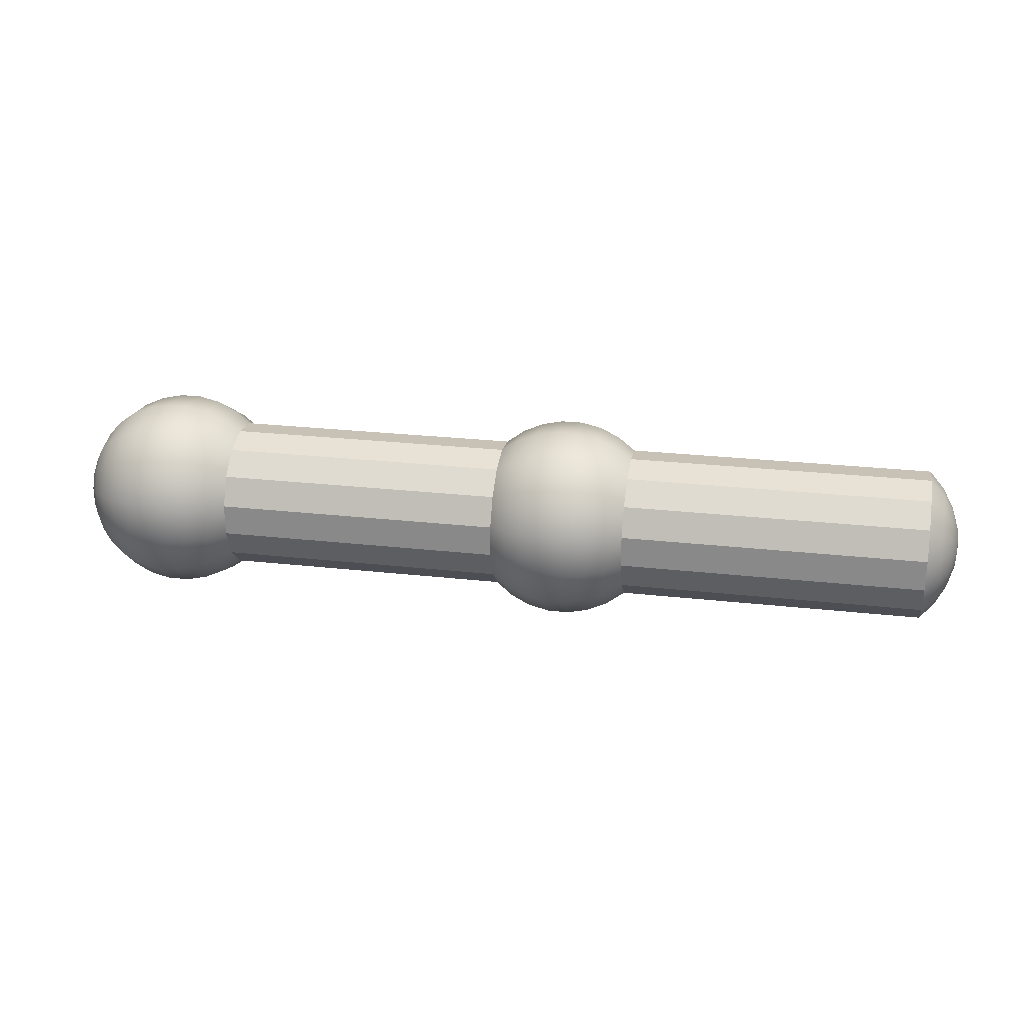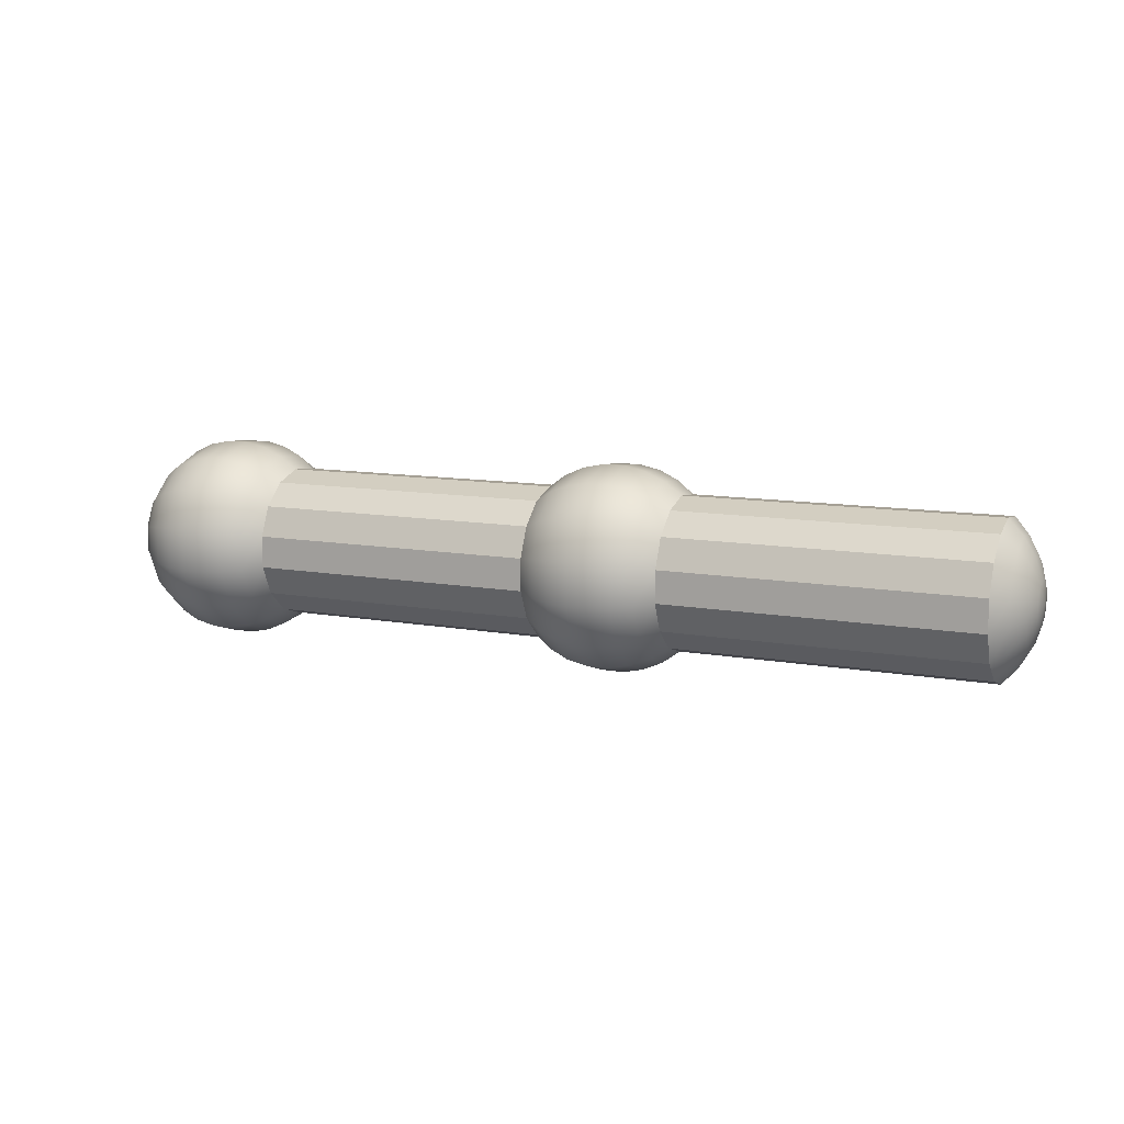
<metadata>
{"format":"obj","ext":"obj","renderer":"f3d","projection":"perspective","resolution":1024,"background":"white","views":[{"elev":24.8,"azim":10.5,"up":"+Z"},{"elev":10.9,"azim":24.3,"up":"+Z"}]}
</metadata>
<code>
g default
v 0.2498 3.019 -0.00876
v 0.2498 3.014 -0.01601
v 0.2498 3.006 -0.02048
v 0.2498 2.998 -0.02142
v 0.2498 2.989 -0.01865
v 0.2498 2.982 -0.01266
v 0.2498 2.979 -0.004478
v 0.2498 2.979 0.004478
v 0.2498 2.982 0.01266
v 0.2498 2.989 0.01865
v 0.2498 2.998 0.02142
v 0.2498 3.006 0.02048
v 0.2498 3.014 0.01601
v 0.2498 3.019 0.00876
v 0.2498 3.021 0
v 0.2565 3.038 -0.01714
v 0.2565 3.028 -0.03131
v 0.2565 3.013 -0.04007
v 0.2565 2.995 -0.0419
v 0.2565 2.979 -0.03649
v 0.2565 2.966 -0.02477
v 0.2565 2.959 -0.00876
v 0.2565 2.959 0.00876
v 0.2565 2.966 0.02477
v 0.2565 2.979 0.03649
v 0.2565 2.995 0.0419
v 0.2565 3.013 0.04007
v 0.2565 3.028 0.03131
v 0.2565 3.038 0.01714
v 0.2565 3.042 0
v 0.2673 3.055 -0.02477
v 0.2673 3.041 -0.04525
v 0.2673 3.019 -0.05791
v 0.2673 2.993 -0.06056
v 0.2673 2.969 -0.05273
v 0.2673 2.951 -0.03579
v 0.2673 2.94 -0.01266
v 0.2673 2.94 0.01266
v 0.2673 2.951 0.03579
v 0.2673 2.969 0.05273
v 0.2673 2.993 0.06056
v 0.2673 3.019 0.05791
v 0.2673 3.041 0.04525
v 0.2673 3.055 0.02477
v 0.2673 3.061 0
v 0.2818 3.07 -0.03131
v 0.2818 3.051 -0.05721
v 0.2818 3.024 -0.07322
v 0.2818 2.992 -0.07656
v 0.2818 2.961 -0.06667
v 0.2818 2.937 -0.04525
v 0.2818 2.924 -0.01601
v 0.2818 2.924 0.01601
v 0.2818 2.937 0.04525
v 0.2818 2.961 0.06667
v 0.2818 2.992 0.07656
v 0.2818 3.024 0.07322
v 0.2818 3.051 0.05721
v 0.2818 3.07 0.03131
v 0.2818 3.077 0
v 0.2993 3.082 -0.03649
v 0.2993 3.06 -0.06667
v 0.2993 3.027 -0.08532
v 0.2993 2.99 -0.08922
v 0.2993 2.955 -0.07769
v 0.2993 2.927 -0.05273
v 0.2993 2.912 -0.01865
v 0.2993 2.912 0.01865
v 0.2993 2.927 0.05273
v 0.2993 2.955 0.07769
v 0.2993 2.99 0.08922
v 0.2993 3.027 0.08532
v 0.2993 3.06 0.06667
v 0.2993 3.082 0.03649
v 0.2993 3.089 0
v 0.3191 3.09 -0.04007
v 0.3191 3.066 -0.07322
v 0.3191 3.03 -0.0937
v 0.3191 2.989 -0.09798
v 0.3191 2.951 -0.08532
v 0.3191 2.92 -0.05791
v 0.3191 2.903 -0.02048
v 0.3191 2.903 0.02048
v 0.3191 2.92 0.05791
v 0.3191 2.951 0.08532
v 0.3191 2.989 0.09798
v 0.3191 3.03 0.0937
v 0.3191 3.066 0.07322
v 0.3191 3.09 0.04007
v 0.3191 3.098 0
v 0.3403 3.094 -0.0419
v 0.3403 3.069 -0.07656
v 0.3403 3.032 -0.09798
v 0.3403 2.989 -0.1025
v 0.3403 2.948 -0.08922
v 0.3403 2.916 -0.06056
v 0.3403 2.899 -0.02142
v 0.3403 2.899 0.02142
v 0.3403 2.916 0.06056
v 0.3403 2.948 0.08922
v 0.3403 2.989 0.1025
v 0.3403 3.032 0.09798
v 0.3403 3.069 0.07656
v 0.3403 3.094 0.0419
v 0.3403 3.103 0
v 0.3619 3.094 -0.0419
v 0.3619 3.069 -0.07656
v 0.3619 3.032 -0.09798
v 0.3619 2.989 -0.1025
v 0.3619 2.948 -0.08922
v 0.3619 2.916 -0.06056
v 0.3619 2.899 -0.02142
v 0.3619 2.899 0.02142
v 0.3619 2.916 0.06056
v 0.3619 2.948 0.08922
v 0.3619 2.989 0.1025
v 0.3619 3.032 0.09798
v 0.3619 3.069 0.07656
v 0.3619 3.094 0.0419
v 0.3619 3.103 0
v 0.3831 3.09 -0.04007
v 0.3831 3.066 -0.07322
v 0.3831 3.03 -0.0937
v 0.3831 2.989 -0.09798
v 0.3831 2.951 -0.08532
v 0.3831 2.92 -0.05791
v 0.3831 2.903 -0.02048
v 0.3831 2.903 0.02048
v 0.3831 2.92 0.05791
v 0.3831 2.951 0.08532
v 0.3831 2.989 0.09798
v 0.3831 3.03 0.0937
v 0.3831 3.066 0.07322
v 0.3831 3.09 0.04007
v 0.3831 3.098 0
v 0.4029 3.082 -0.03649
v 0.4029 3.06 -0.06667
v 0.4029 3.027 -0.08532
v 0.4029 2.99 -0.08922
v 0.4029 2.955 -0.07769
v 0.4029 2.927 -0.05273
v 0.4029 2.912 -0.01865
v 0.4029 2.912 0.01865
v 0.4029 2.927 0.05273
v 0.4029 2.955 0.07769
v 0.4029 2.99 0.08922
v 0.4029 3.027 0.08532
v 0.4029 3.06 0.06667
v 0.4029 3.082 0.03649
v 0.4029 3.089 0
v 0.4204 3.07 -0.03131
v 0.4204 3.051 -0.05721
v 0.4204 3.024 -0.07322
v 0.4204 2.992 -0.07656
v 0.4204 2.961 -0.06667
v 0.4204 2.937 -0.04525
v 0.4204 2.924 -0.01601
v 0.4204 2.924 0.01601
v 0.4204 2.937 0.04525
v 0.4204 2.961 0.06667
v 0.4204 2.992 0.07656
v 0.4204 3.024 0.07322
v 0.4204 3.051 0.05721
v 0.4204 3.07 0.03131
v 0.4204 3.077 0
v 0.2475 3 0
v 0.7307 3.07 -0.03131
v 0.7307 3.051 -0.05721
v 0.7452 3.041 -0.04525
v 0.7452 3.055 -0.02477
v 0.7307 3.024 -0.07322
v 0.7452 3.019 -0.05791
v 0.7307 2.992 -0.07656
v 0.7452 2.993 -0.06056
v 0.7307 2.961 -0.06667
v 0.7452 2.969 -0.05273
v 0.7307 2.937 -0.04525
v 0.7452 2.951 -0.03579
v 0.7307 2.924 -0.01601
v 0.7452 2.94 -0.01266
v 0.7307 2.924 0.01601
v 0.7452 2.94 0.01266
v 0.7307 2.937 0.04525
v 0.7452 2.951 0.03579
v 0.7307 2.961 0.06667
v 0.7452 2.969 0.05273
v 0.7307 2.992 0.07656
v 0.7452 2.993 0.06056
v 0.7307 3.024 0.07322
v 0.7452 3.019 0.05791
v 0.7307 3.051 0.05721
v 0.7452 3.041 0.04525
v 0.7307 3.07 0.03131
v 0.7452 3.055 0.02477
v 0.7307 3.077 0
v 0.7452 3.061 0
v 0.756 3.028 -0.03131
v 0.756 3.038 -0.01714
v 0.756 3.013 -0.04007
v 0.756 2.995 -0.0419
v 0.756 2.979 -0.03649
v 0.756 2.966 -0.02477
v 0.756 2.959 -0.00876
v 0.756 2.959 0.00876
v 0.756 2.966 0.02477
v 0.756 2.979 0.03649
v 0.756 2.995 0.0419
v 0.756 3.013 0.04007
v 0.756 3.028 0.03131
v 0.756 3.038 0.01714
v 0.756 3.042 0
v 0.7627 3.014 -0.01601
v 0.7627 3.019 -0.00876
v 0.7627 3.006 -0.02048
v 0.7627 2.998 -0.02142
v 0.7627 2.989 -0.01865
v 0.7627 2.982 -0.01266
v 0.7627 2.979 -0.004478
v 0.7627 2.979 0.004478
v 0.7627 2.982 0.01266
v 0.7627 2.989 0.01865
v 0.7627 2.998 0.02142
v 0.7627 3.006 0.02048
v 0.7627 3.014 0.01601
v 0.7627 3.019 0.00876
v 0.7627 3.021 0
v 0.765 3 0
g l_arm
f 1 16 17 2
f 2 17 18 3
f 3 18 19 4
f 4 19 20 5
f 5 20 21 6
f 6 21 22 7
f 7 22 23 8
f 8 23 24 9
f 9 24 25 10
f 10 25 26 11
f 11 26 27 12
f 12 27 28 13
f 13 28 29 14
f 14 29 30 15
f 15 30 16 1
f 16 31 32 17
f 17 32 33 18
f 18 33 34 19
f 19 34 35 20
f 20 35 36 21
f 21 36 37 22
f 22 37 38 23
f 23 38 39 24
f 24 39 40 25
f 25 40 41 26
f 26 41 42 27
f 27 42 43 28
f 28 43 44 29
f 29 44 45 30
f 30 45 31 16
f 31 46 47 32
f 32 47 48 33
f 33 48 49 34
f 34 49 50 35
f 35 50 51 36
f 36 51 52 37
f 37 52 53 38
f 38 53 54 39
f 39 54 55 40
f 40 55 56 41
f 41 56 57 42
f 42 57 58 43
f 43 58 59 44
f 44 59 60 45
f 45 60 46 31
f 46 61 62 47
f 47 62 63 48
f 48 63 64 49
f 49 64 65 50
f 50 65 66 51
f 51 66 67 52
f 52 67 68 53
f 53 68 69 54
f 54 69 70 55
f 55 70 71 56
f 56 71 72 57
f 57 72 73 58
f 58 73 74 59
f 59 74 75 60
f 60 75 61 46
f 61 76 77 62
f 62 77 78 63
f 63 78 79 64
f 64 79 80 65
f 65 80 81 66
f 66 81 82 67
f 67 82 83 68
f 68 83 84 69
f 69 84 85 70
f 70 85 86 71
f 71 86 87 72
f 72 87 88 73
f 73 88 89 74
f 74 89 90 75
f 75 90 76 61
f 76 91 92 77
f 77 92 93 78
f 78 93 94 79
f 79 94 95 80
f 80 95 96 81
f 81 96 97 82
f 82 97 98 83
f 83 98 99 84
f 84 99 100 85
f 85 100 101 86
f 86 101 102 87
f 87 102 103 88
f 88 103 104 89
f 89 104 105 90
f 90 105 91 76
f 91 106 107 92
f 92 107 108 93
f 93 108 109 94
f 94 109 110 95
f 95 110 111 96
f 96 111 112 97
f 97 112 113 98
f 98 113 114 99
f 99 114 115 100
f 100 115 116 101
f 101 116 117 102
f 102 117 118 103
f 103 118 119 104
f 104 119 120 105
f 105 120 106 91
f 106 121 122 107
f 107 122 123 108
f 108 123 124 109
f 109 124 125 110
f 110 125 126 111
f 111 126 127 112
f 112 127 128 113
f 113 128 129 114
f 114 129 130 115
f 115 130 131 116
f 116 131 132 117
f 117 132 133 118
f 118 133 134 119
f 119 134 135 120
f 120 135 121 106
f 121 136 137 122
f 122 137 138 123
f 123 138 139 124
f 124 139 140 125
f 125 140 141 126
f 126 141 142 127
f 127 142 143 128
f 128 143 144 129
f 129 144 145 130
f 130 145 146 131
f 131 146 147 132
f 132 147 148 133
f 133 148 149 134
f 134 149 150 135
f 135 150 136 121
f 136 151 152 137
f 137 152 153 138
f 138 153 154 139
f 139 154 155 140
f 140 155 156 141
f 141 156 157 142
f 142 157 158 143
f 143 158 159 144
f 144 159 160 145
f 145 160 161 146
f 146 161 162 147
f 147 162 163 148
f 148 163 164 149
f 149 164 165 150
f 150 165 151 136
f 167 170 169 168
f 168 169 172 171
f 171 172 174 173
f 173 174 176 175
f 175 176 178 177
f 177 178 180 179
f 179 180 182 181
f 181 182 184 183
f 183 184 186 185
f 185 186 188 187
f 187 188 190 189
f 189 190 192 191
f 191 192 194 193
f 193 194 196 195
f 195 196 170 167
f 170 198 197 169
f 169 197 199 172
f 172 199 200 174
f 174 200 201 176
f 176 201 202 178
f 178 202 203 180
f 180 203 204 182
f 182 204 205 184
f 184 205 206 186
f 186 206 207 188
f 188 207 208 190
f 190 208 209 192
f 192 209 210 194
f 194 210 211 196
f 196 211 198 170
f 198 213 212 197
f 197 212 214 199
f 199 214 215 200
f 200 215 216 201
f 201 216 217 202
f 202 217 218 203
f 203 218 219 204
f 204 219 220 205
f 205 220 221 206
f 206 221 222 207
f 207 222 223 208
f 208 223 224 209
f 209 224 225 210
f 210 225 226 211
f 211 226 213 198
f 2 166 1
f 3 166 2
f 4 166 3
f 5 166 4
f 6 166 5
f 7 166 6
f 8 166 7
f 9 166 8
f 10 166 9
f 11 166 10
f 12 166 11
f 13 166 12
f 14 166 13
f 15 166 14
f 1 166 15
f 213 227 212
f 212 227 214
f 214 227 215
f 215 227 216
f 216 227 217
f 217 227 218
f 218 227 219
f 219 227 220
f 220 227 221
f 221 227 222
f 222 227 223
f 223 227 224
f 224 227 225
f 225 227 226
f 226 227 213
f 151 167 168 152
f 152 168 171 153
f 153 171 173 154
f 154 173 175 155
f 155 175 177 156
f 156 177 179 157
f 157 179 181 158
f 158 181 183 159
f 159 183 185 160
f 160 185 187 161
f 161 187 189 162
f 162 189 191 163
f 163 191 193 164
f 164 193 195 165
f 165 195 167 151
g default
v 0.6806 3.019 -0.00876
v 0.6806 3.014 -0.01601
v 0.6806 3.006 -0.02048
v 0.6806 2.998 -0.02142
v 0.6806 2.989 -0.01865
v 0.6806 2.982 -0.01266
v 0.6806 2.979 -0.004478
v 0.6806 2.979 0.004478
v 0.6806 2.982 0.01266
v 0.6806 2.989 0.01865
v 0.6806 2.998 0.02142
v 0.6806 3.006 0.02048
v 0.6806 3.014 0.01601
v 0.6806 3.019 0.00876
v 0.6806 3.021 0
v 0.6873 3.038 -0.01714
v 0.6873 3.028 -0.03131
v 0.6873 3.013 -0.04007
v 0.6873 2.995 -0.0419
v 0.6873 2.979 -0.03649
v 0.6873 2.966 -0.02477
v 0.6873 2.959 -0.00876
v 0.6873 2.959 0.00876
v 0.6873 2.966 0.02477
v 0.6873 2.979 0.03649
v 0.6873 2.995 0.0419
v 0.6873 3.013 0.04007
v 0.6873 3.028 0.03131
v 0.6873 3.038 0.01714
v 0.6873 3.042 0
v 0.6981 3.055 -0.02477
v 0.6981 3.041 -0.04525
v 0.6981 3.019 -0.05791
v 0.6981 2.993 -0.06056
v 0.6981 2.969 -0.05273
v 0.6981 2.951 -0.03579
v 0.6981 2.94 -0.01266
v 0.6981 2.94 0.01266
v 0.6981 2.951 0.03579
v 0.6981 2.969 0.05273
v 0.6981 2.993 0.06056
v 0.6981 3.019 0.05791
v 0.6981 3.041 0.04525
v 0.6981 3.055 0.02477
v 0.6981 3.061 0
v 0.7126 3.07 -0.03131
v 0.7126 3.051 -0.05721
v 0.7126 3.024 -0.07322
v 0.7126 2.992 -0.07656
v 0.7126 2.961 -0.06667
v 0.7126 2.937 -0.04525
v 0.7126 2.924 -0.01601
v 0.7126 2.924 0.01601
v 0.7126 2.937 0.04525
v 0.7126 2.961 0.06667
v 0.7126 2.992 0.07656
v 0.7126 3.024 0.07322
v 0.7126 3.051 0.05721
v 0.7126 3.07 0.03131
v 0.7126 3.077 0
v 0.7302 3.082 -0.03649
v 0.7302 3.06 -0.06667
v 0.7302 3.027 -0.08532
v 0.7302 2.99 -0.08922
v 0.7302 2.955 -0.07769
v 0.7302 2.927 -0.05273
v 0.7302 2.912 -0.01865
v 0.7302 2.912 0.01865
v 0.7302 2.927 0.05273
v 0.7302 2.955 0.07769
v 0.7302 2.99 0.08922
v 0.7302 3.027 0.08532
v 0.7302 3.06 0.06667
v 0.7302 3.082 0.03649
v 0.7302 3.089 0
v 0.7499 3.09 -0.04007
v 0.7499 3.066 -0.07322
v 0.7499 3.03 -0.0937
v 0.7499 2.989 -0.09798
v 0.7499 2.951 -0.08532
v 0.7499 2.92 -0.05791
v 0.7499 2.903 -0.02048
v 0.7499 2.903 0.02048
v 0.7499 2.92 0.05791
v 0.7499 2.951 0.08532
v 0.7499 2.989 0.09798
v 0.7499 3.03 0.0937
v 0.7499 3.066 0.07322
v 0.7499 3.09 0.04007
v 0.7499 3.098 0
v 0.7711 3.094 -0.0419
v 0.7711 3.069 -0.07656
v 0.7711 3.032 -0.09798
v 0.7711 2.989 -0.1025
v 0.7711 2.948 -0.08922
v 0.7711 2.916 -0.06056
v 0.7711 2.899 -0.02142
v 0.7711 2.899 0.02142
v 0.7711 2.916 0.06056
v 0.7711 2.948 0.08922
v 0.7711 2.989 0.1025
v 0.7711 3.032 0.09798
v 0.7711 3.069 0.07656
v 0.7711 3.094 0.0419
v 0.7711 3.103 0
v 0.7928 3.094 -0.0419
v 0.7928 3.069 -0.07656
v 0.7928 3.032 -0.09798
v 0.7928 2.989 -0.1025
v 0.7928 2.948 -0.08922
v 0.7928 2.916 -0.06056
v 0.7928 2.899 -0.02142
v 0.7928 2.899 0.02142
v 0.7928 2.916 0.06056
v 0.7928 2.948 0.08922
v 0.7928 2.989 0.1025
v 0.7928 3.032 0.09798
v 0.7928 3.069 0.07656
v 0.7928 3.094 0.0419
v 0.7928 3.103 0
v 0.814 3.09 -0.04007
v 0.814 3.066 -0.07322
v 0.814 3.03 -0.0937
v 0.814 2.989 -0.09798
v 0.814 2.951 -0.08532
v 0.814 2.92 -0.05791
v 0.814 2.903 -0.02048
v 0.814 2.903 0.02048
v 0.814 2.92 0.05791
v 0.814 2.951 0.08532
v 0.814 2.989 0.09798
v 0.814 3.03 0.0937
v 0.814 3.066 0.07322
v 0.814 3.09 0.04007
v 0.814 3.098 0
v 0.8337 3.082 -0.03649
v 0.8337 3.06 -0.06667
v 0.8337 3.027 -0.08532
v 0.8337 2.99 -0.08922
v 0.8337 2.955 -0.07769
v 0.8337 2.927 -0.05273
v 0.8337 2.912 -0.01865
v 0.8337 2.912 0.01865
v 0.8337 2.927 0.05273
v 0.8337 2.955 0.07769
v 0.8337 2.99 0.08922
v 0.8337 3.027 0.08532
v 0.8337 3.06 0.06667
v 0.8337 3.082 0.03649
v 0.8337 3.089 0
v 0.8513 3.07 -0.03131
v 0.8513 3.051 -0.05721
v 0.8513 3.024 -0.07322
v 0.8513 2.992 -0.07656
v 0.8513 2.961 -0.06667
v 0.8513 2.937 -0.04525
v 0.8513 2.924 -0.01601
v 0.8513 2.924 0.01601
v 0.8513 2.937 0.04525
v 0.8513 2.961 0.06667
v 0.8513 2.992 0.07656
v 0.8513 3.024 0.07322
v 0.8513 3.051 0.05721
v 0.8513 3.07 0.03131
v 0.8513 3.077 0
v 0.6784 3 0
v 1.162 3.07 -0.03131
v 1.162 3.051 -0.05721
v 1.176 3.041 -0.04525
v 1.176 3.055 -0.02477
v 1.162 3.024 -0.07322
v 1.176 3.019 -0.05791
v 1.162 2.992 -0.07656
v 1.176 2.993 -0.06056
v 1.162 2.961 -0.06667
v 1.176 2.969 -0.05273
v 1.162 2.937 -0.04525
v 1.176 2.951 -0.03579
v 1.162 2.924 -0.01601
v 1.176 2.94 -0.01266
v 1.162 2.924 0.01601
v 1.176 2.94 0.01266
v 1.162 2.937 0.04525
v 1.176 2.951 0.03579
v 1.162 2.961 0.06667
v 1.176 2.969 0.05273
v 1.162 2.992 0.07656
v 1.176 2.993 0.06056
v 1.162 3.024 0.07322
v 1.176 3.019 0.05791
v 1.162 3.051 0.05721
v 1.176 3.041 0.04525
v 1.162 3.07 0.03131
v 1.176 3.055 0.02477
v 1.162 3.077 0
v 1.176 3.061 0
v 1.187 3.028 -0.03131
v 1.187 3.038 -0.01714
v 1.187 3.013 -0.04007
v 1.187 2.995 -0.0419
v 1.187 2.979 -0.03649
v 1.187 2.966 -0.02477
v 1.187 2.959 -0.00876
v 1.187 2.959 0.00876
v 1.187 2.966 0.02477
v 1.187 2.979 0.03649
v 1.187 2.995 0.0419
v 1.187 3.013 0.04007
v 1.187 3.028 0.03131
v 1.187 3.038 0.01714
v 1.187 3.042 0
v 1.194 3.014 -0.01601
v 1.194 3.019 -0.00876
v 1.194 3.006 -0.02048
v 1.194 2.998 -0.02142
v 1.194 2.989 -0.01865
v 1.194 2.982 -0.01266
v 1.194 2.979 -0.004478
v 1.194 2.979 0.004478
v 1.194 2.982 0.01266
v 1.194 2.989 0.01865
v 1.194 2.998 0.02142
v 1.194 3.006 0.02048
v 1.194 3.014 0.01601
v 1.194 3.019 0.00876
v 1.194 3.021 0
v 1.196 3 0
g l_forearm
f 228 243 244 229
f 229 244 245 230
f 230 245 246 231
f 231 246 247 232
f 232 247 248 233
f 233 248 249 234
f 234 249 250 235
f 235 250 251 236
f 236 251 252 237
f 237 252 253 238
f 238 253 254 239
f 239 254 255 240
f 240 255 256 241
f 241 256 257 242
f 242 257 243 228
f 243 258 259 244
f 244 259 260 245
f 245 260 261 246
f 246 261 262 247
f 247 262 263 248
f 248 263 264 249
f 249 264 265 250
f 250 265 266 251
f 251 266 267 252
f 252 267 268 253
f 253 268 269 254
f 254 269 270 255
f 255 270 271 256
f 256 271 272 257
f 257 272 258 243
f 258 273 274 259
f 259 274 275 260
f 260 275 276 261
f 261 276 277 262
f 262 277 278 263
f 263 278 279 264
f 264 279 280 265
f 265 280 281 266
f 266 281 282 267
f 267 282 283 268
f 268 283 284 269
f 269 284 285 270
f 270 285 286 271
f 271 286 287 272
f 272 287 273 258
f 273 288 289 274
f 274 289 290 275
f 275 290 291 276
f 276 291 292 277
f 277 292 293 278
f 278 293 294 279
f 279 294 295 280
f 280 295 296 281
f 281 296 297 282
f 282 297 298 283
f 283 298 299 284
f 284 299 300 285
f 285 300 301 286
f 286 301 302 287
f 287 302 288 273
f 288 303 304 289
f 289 304 305 290
f 290 305 306 291
f 291 306 307 292
f 292 307 308 293
f 293 308 309 294
f 294 309 310 295
f 295 310 311 296
f 296 311 312 297
f 297 312 313 298
f 298 313 314 299
f 299 314 315 300
f 300 315 316 301
f 301 316 317 302
f 302 317 303 288
f 303 318 319 304
f 304 319 320 305
f 305 320 321 306
f 306 321 322 307
f 307 322 323 308
f 308 323 324 309
f 309 324 325 310
f 310 325 326 311
f 311 326 327 312
f 312 327 328 313
f 313 328 329 314
f 314 329 330 315
f 315 330 331 316
f 316 331 332 317
f 317 332 318 303
f 318 333 334 319
f 319 334 335 320
f 320 335 336 321
f 321 336 337 322
f 322 337 338 323
f 323 338 339 324
f 324 339 340 325
f 325 340 341 326
f 326 341 342 327
f 327 342 343 328
f 328 343 344 329
f 329 344 345 330
f 330 345 346 331
f 331 346 347 332
f 332 347 333 318
f 333 348 349 334
f 334 349 350 335
f 335 350 351 336
f 336 351 352 337
f 337 352 353 338
f 338 353 354 339
f 339 354 355 340
f 340 355 356 341
f 341 356 357 342
f 342 357 358 343
f 343 358 359 344
f 344 359 360 345
f 345 360 361 346
f 346 361 362 347
f 347 362 348 333
f 348 363 364 349
f 349 364 365 350
f 350 365 366 351
f 351 366 367 352
f 352 367 368 353
f 353 368 369 354
f 354 369 370 355
f 355 370 371 356
f 356 371 372 357
f 357 372 373 358
f 358 373 374 359
f 359 374 375 360
f 360 375 376 361
f 361 376 377 362
f 362 377 363 348
f 363 378 379 364
f 364 379 380 365
f 365 380 381 366
f 366 381 382 367
f 367 382 383 368
f 368 383 384 369
f 369 384 385 370
f 370 385 386 371
f 371 386 387 372
f 372 387 388 373
f 373 388 389 374
f 374 389 390 375
f 375 390 391 376
f 376 391 392 377
f 377 392 378 363
f 394 397 396 395
f 395 396 399 398
f 398 399 401 400
f 400 401 403 402
f 402 403 405 404
f 404 405 407 406
f 406 407 409 408
f 408 409 411 410
f 410 411 413 412
f 412 413 415 414
f 414 415 417 416
f 416 417 419 418
f 418 419 421 420
f 420 421 423 422
f 422 423 397 394
f 397 425 424 396
f 396 424 426 399
f 399 426 427 401
f 401 427 428 403
f 403 428 429 405
f 405 429 430 407
f 407 430 431 409
f 409 431 432 411
f 411 432 433 413
f 413 433 434 415
f 415 434 435 417
f 417 435 436 419
f 419 436 437 421
f 421 437 438 423
f 423 438 425 397
f 425 440 439 424
f 424 439 441 426
f 426 441 442 427
f 427 442 443 428
f 428 443 444 429
f 429 444 445 430
f 430 445 446 431
f 431 446 447 432
f 432 447 448 433
f 433 448 449 434
f 434 449 450 435
f 435 450 451 436
f 436 451 452 437
f 437 452 453 438
f 438 453 440 425
f 229 393 228
f 230 393 229
f 231 393 230
f 232 393 231
f 233 393 232
f 234 393 233
f 235 393 234
f 236 393 235
f 237 393 236
f 238 393 237
f 239 393 238
f 240 393 239
f 241 393 240
f 242 393 241
f 228 393 242
f 440 454 439
f 439 454 441
f 441 454 442
f 442 454 443
f 443 454 444
f 444 454 445
f 445 454 446
f 446 454 447
f 447 454 448
f 448 454 449
f 449 454 450
f 450 454 451
f 451 454 452
f 452 454 453
f 453 454 440
f 378 394 395 379
f 379 395 398 380
f 380 398 400 381
f 381 400 402 382
f 382 402 404 383
f 383 404 406 384
f 384 406 408 385
f 385 408 410 386
f 386 410 412 387
f 387 412 414 388
f 388 414 416 389
f 389 416 418 390
f 390 418 420 391
f 391 420 422 392
f 392 422 394 378

</code>
